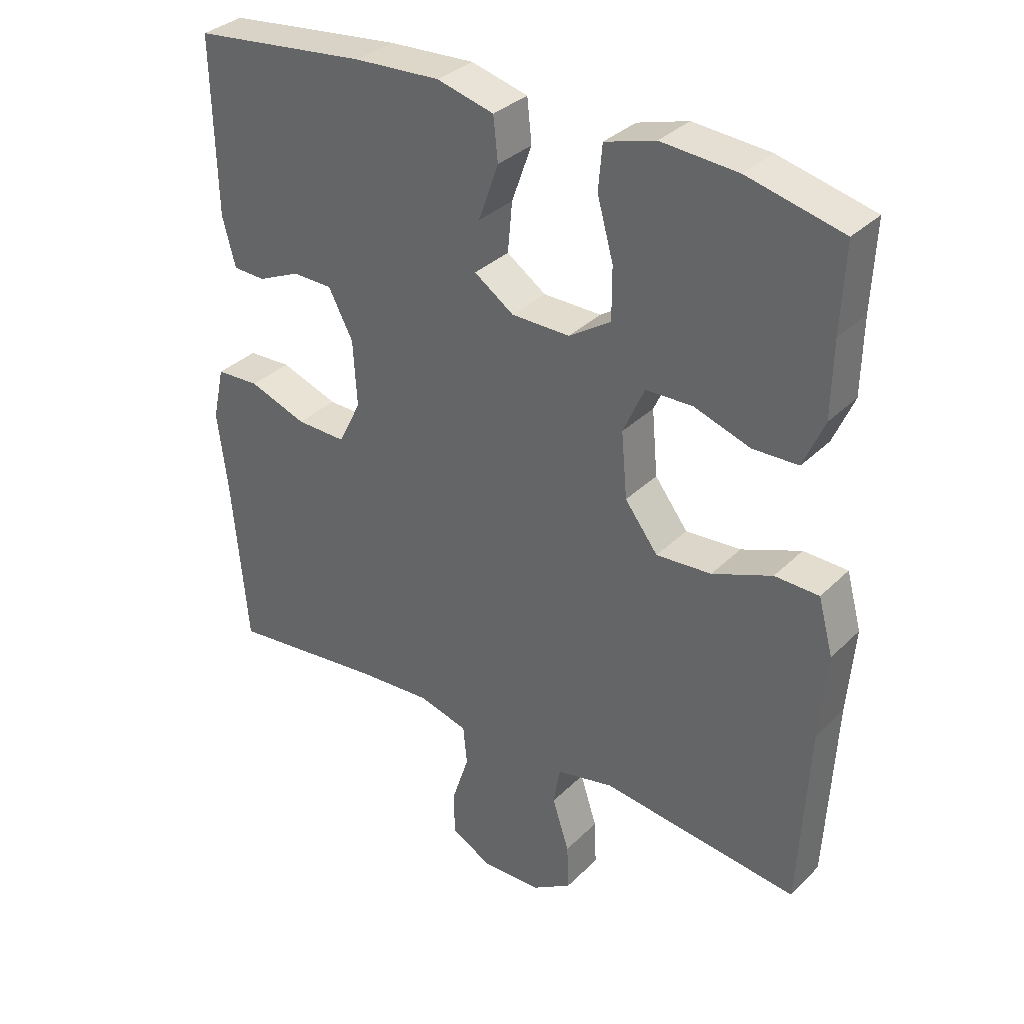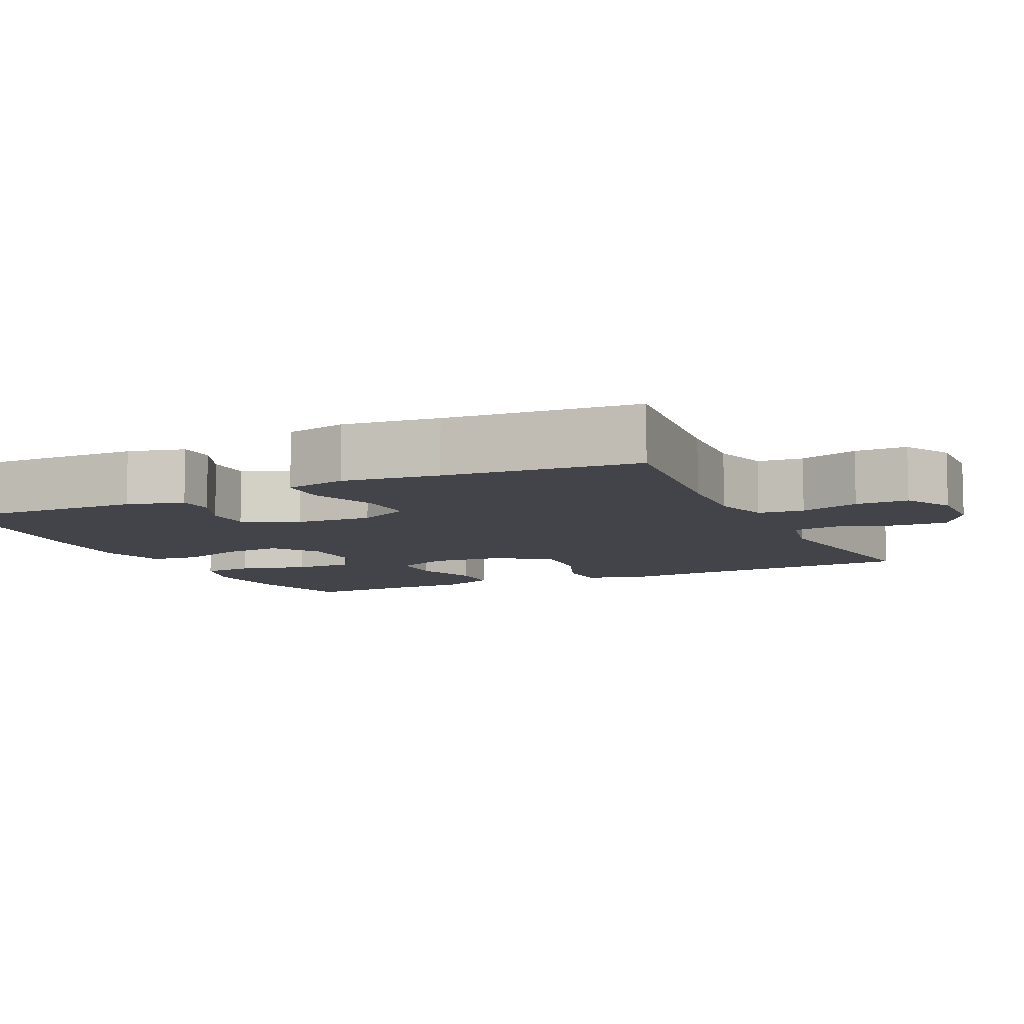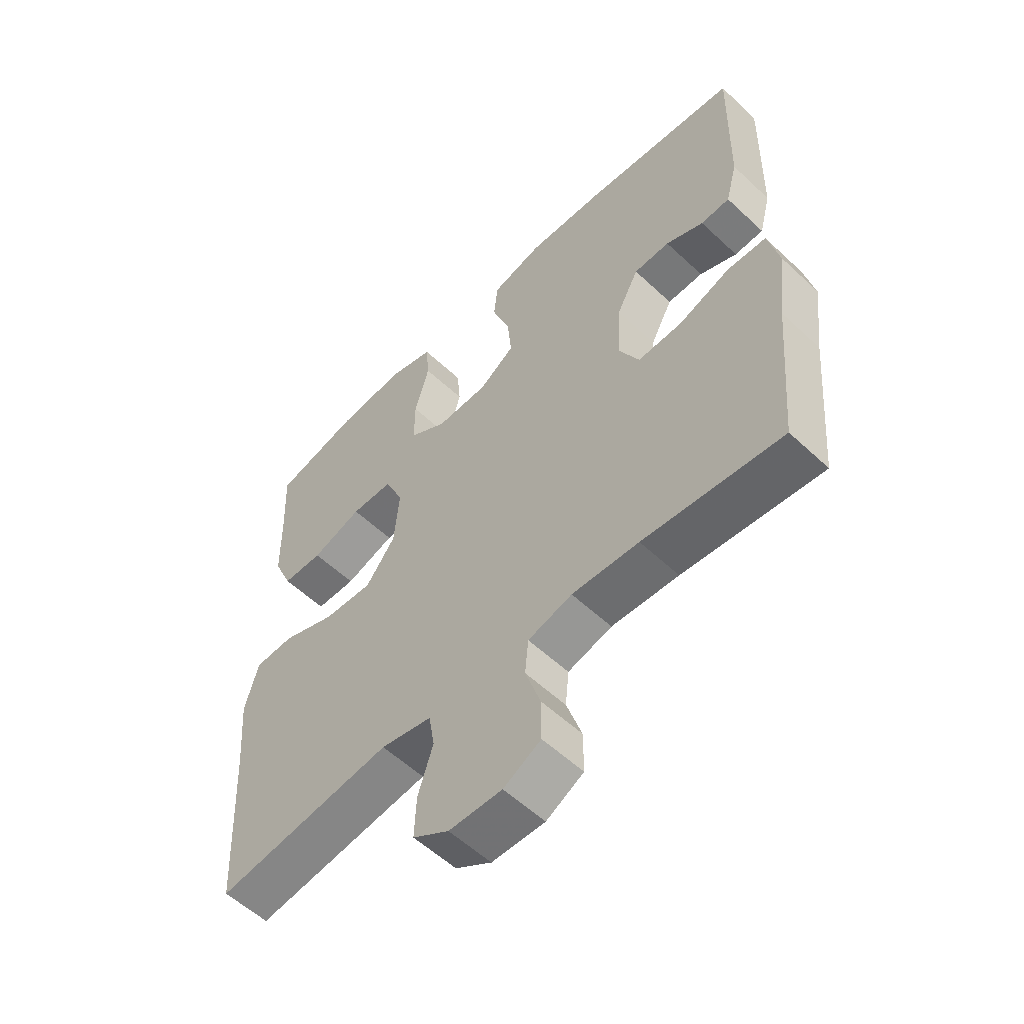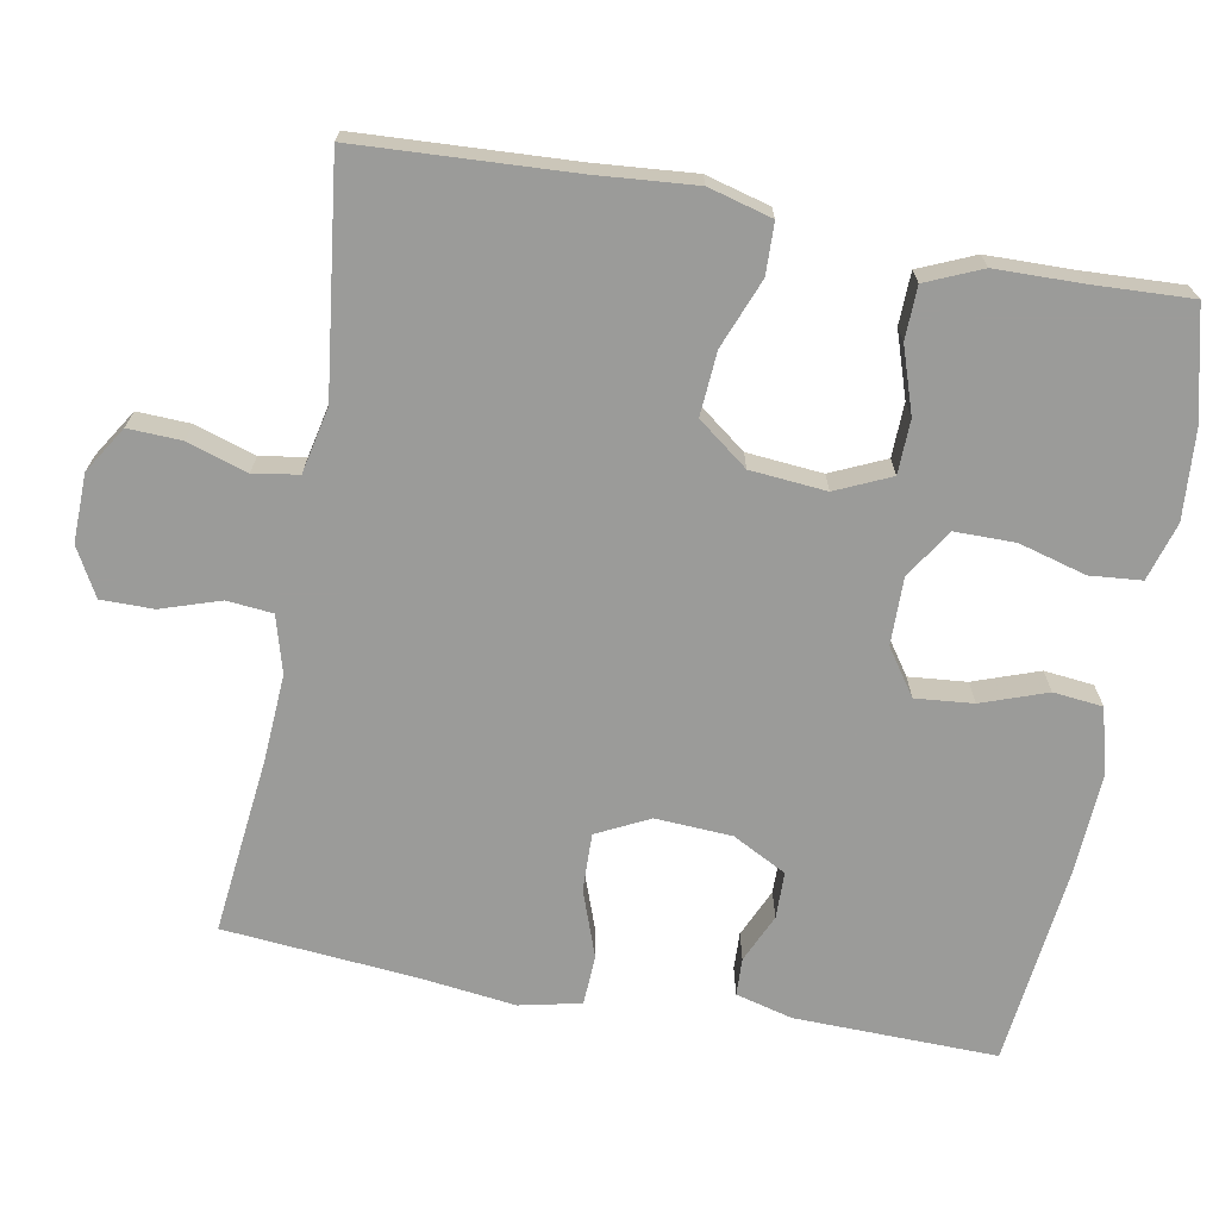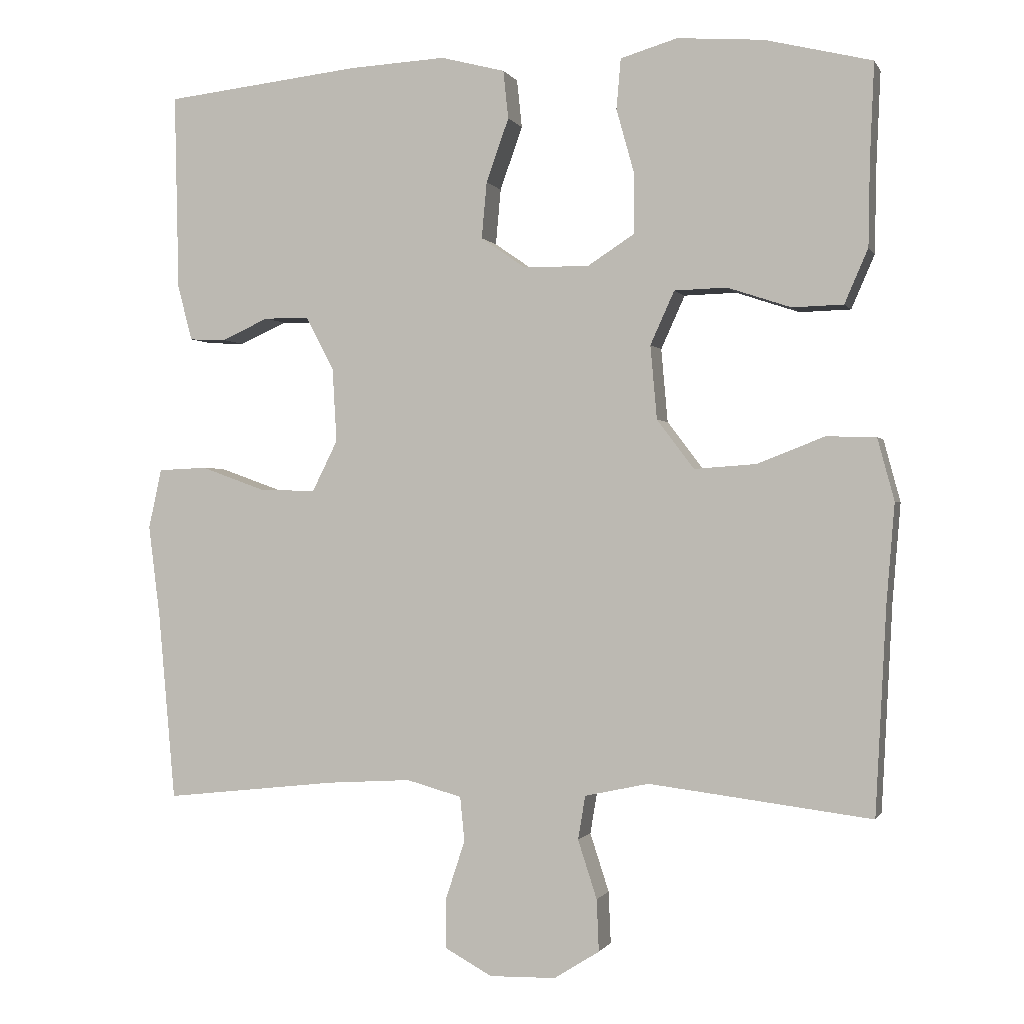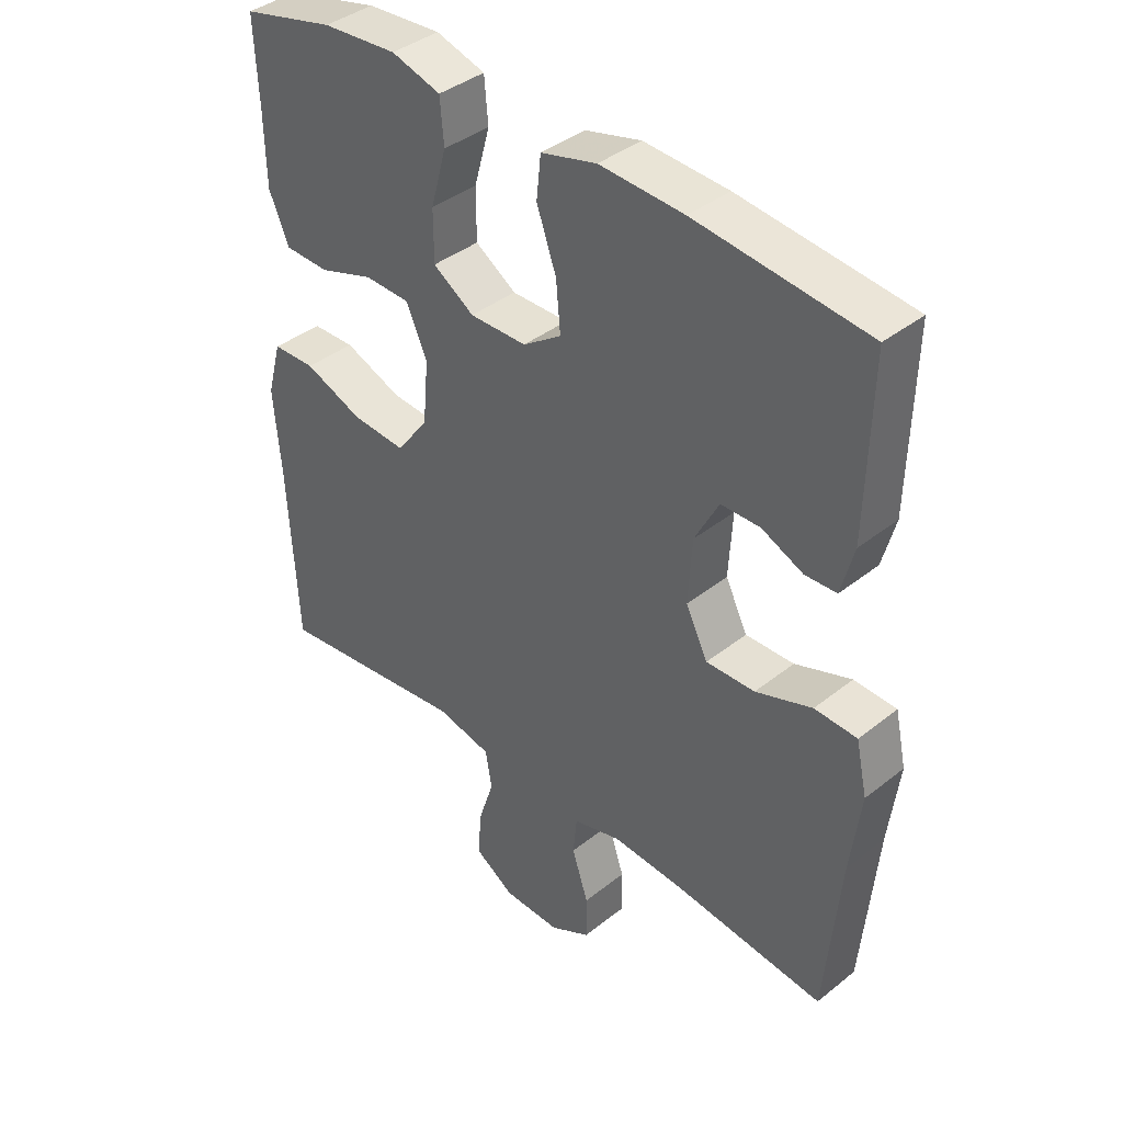
<metadata>
{"format":"obj","ext":"obj","renderer":"f3d","projection":"perspective","resolution":1024,"background":"white","views":[{"elev":33.5,"azim":-142.7,"up":"+Z"},{"elev":-8.5,"azim":115.3,"up":"+Y"},{"elev":-56.6,"azim":45.7,"up":"+Z"},{"elev":-69.6,"azim":-100.4,"up":"+Y"},{"elev":-0.5,"azim":-164.2,"up":"+Z"},{"elev":39.4,"azim":45.4,"up":"+Z"}]}
</metadata>
<code>
v 0.5 0.07 0.5
v 0.494 0.07 0.23
v 0.474 0.07 0.154
v 0.424 0.07 0.152
v 0.359 0.07 0.181
v 0.297 0.07 0.18
v 0.259 0.07 0.108
v 0.253 0.07 0.006
v 0.288 0.07 -0.064
v 0.365 0.07 -0.062
v 0.454 0.07 -0.03
v 0.521 0.07 -0.033
v 0.539 0.07 -0.115
v 0.523 0.07 -0.243
v 0.5 0.07 -0.5
v 0.262 0.07 -0.474
v 0.147 0.07 -0.467
v 0.071 0.07 -0.488
v 0.065 0.07 -0.549
v 0.091 0.07 -0.628
v 0.091 0.07 -0.698
v 0.027 0.07 -0.733
v -0.064 0.07 -0.731
v -0.126 0.07 -0.692
v -0.123 0.07 -0.621
v -0.097 0.07 -0.541
v -0.107 0.07 -0.481
v -0.195 0.07 -0.462
v -0.5 0.07 -0.5
v -0.515 0.07 -0.215
v -0.526 0.07 -0.082
v -0.503 0.07 0.003
v -0.435 0.07 0.005
v -0.343 0.07 -0.031
v -0.258 0.07 -0.037
v -0.207 0.07 0.03
v -0.198 0.07 0.131
v -0.231 0.07 0.204
v -0.303 0.07 0.206
v -0.39 0.07 0.177
v -0.46 0.07 0.179
v -0.492 0.07 0.253
v -0.494 0.07 0.368
v -0.5 0.07 0.5
v -0.353 0.07 0.536
v -0.235 0.07 0.545
v -0.157 0.07 0.522
v -0.151 0.07 0.453
v -0.176 0.07 0.363
v -0.176 0.07 0.283
v -0.111 0.07 0.241
v -0.021 0.07 0.242
v 0.04 0.07 0.284
v 0.033 0.07 0.361
v 0.002 0.07 0.448
v 0.009 0.07 0.514
v 0.097 0.07 0.537
v 0.23 0.07 0.53
v 0.5 0 0.5
v 0.494 0 0.23
v 0.474 0 0.154
v 0.424 0 0.152
v 0.359 0 0.181
v 0.297 0 0.18
v 0.259 0 0.108
v 0.253 0 0.006
v 0.288 0 -0.064
v 0.365 0 -0.062
v 0.454 0 -0.03
v 0.521 0 -0.033
v 0.539 0 -0.115
v 0.523 0 -0.243
v 0.5 0 -0.5
v 0.262 0 -0.474
v 0.147 0 -0.467
v 0.071 0 -0.488
v 0.065 0 -0.549
v 0.091 0 -0.628
v 0.091 0 -0.698
v 0.027 0 -0.733
v -0.064 0 -0.731
v -0.126 0 -0.692
v -0.123 0 -0.621
v -0.097 0 -0.541
v -0.107 0 -0.481
v -0.195 0 -0.462
v -0.5 0 -0.5
v -0.515 0 -0.215
v -0.526 0 -0.082
v -0.503 0 0.003
v -0.435 0 0.005
v -0.343 0 -0.031
v -0.258 0 -0.037
v -0.207 0 0.03
v -0.198 0 0.131
v -0.231 0 0.204
v -0.303 0 0.206
v -0.39 0 0.177
v -0.46 0 0.179
v -0.492 0 0.253
v -0.494 0 0.368
v -0.5 0 0.5
v -0.353 0 0.536
v -0.235 0 0.545
v -0.157 0 0.522
v -0.151 0 0.453
v -0.176 0 0.363
v -0.176 0 0.283
v -0.111 0 0.241
v -0.021 0 0.242
v 0.04 0 0.284
v 0.033 0 0.361
v 0.002 0 0.448
v 0.009 0 0.514
v 0.097 0 0.537
v 0.23 0 0.53
f 54 55 56 57
f 53 54 57 58
f 46 47 48 49
f 46 49 50
f 43 44 45 46
f 43 46 50
f 42 43 50 51
f 39 40 41 42
f 38 39 42 51
f 31 32 33 34
f 30 31 34 35
f 28 29 30 35
f 27 28 35 36
f 23 24 25 26
f 23 26 27
f 22 23 27
f 19 20 21 22
f 18 19 22 27
f 17 18 27 36
f 14 15 16
f 10 11 12 13
f 9 10 13 14
f 2 3 4 5
f 2 5 6
f 53 58 1 2
f 52 53 2 6
f 37 38 51 52
f 37 52 6 7
f 36 37 7 8
f 17 36 8 9
f 9 14 16 17
f 115 114 113 112
f 116 115 112 111
f 107 106 105 104
f 108 107 104
f 104 103 102 101
f 108 104 101
f 109 108 101 100
f 100 99 98 97
f 109 100 97 96
f 92 91 90 89
f 93 92 89 88
f 93 88 87 86
f 94 93 86 85
f 84 83 82 81
f 85 84 81
f 85 81 80
f 80 79 78 77
f 85 80 77 76
f 94 85 76 75
f 74 73 72
f 71 70 69 68
f 72 71 68 67
f 63 62 61 60
f 64 63 60
f 60 59 116 111
f 64 60 111 110
f 110 109 96 95
f 65 64 110 95
f 66 65 95 94
f 67 66 94 75
f 75 74 72 67
f 1 59 60 2
f 2 60 61 3
f 3 61 62 4
f 4 62 63 5
f 5 63 64 6
f 6 64 65 7
f 7 65 66 8
f 8 66 67 9
f 9 67 68 10
f 10 68 69 11
f 11 69 70 12
f 12 70 71 13
f 13 71 72 14
f 14 72 73 15
f 15 73 74 16
f 16 74 75 17
f 17 75 76 18
f 18 76 77 19
f 19 77 78 20
f 20 78 79 21
f 21 79 80 22
f 22 80 81 23
f 23 81 82 24
f 24 82 83 25
f 25 83 84 26
f 26 84 85 27
f 27 85 86 28
f 28 86 87 29
f 29 87 88 30
f 30 88 89 31
f 31 89 90 32
f 32 90 91 33
f 33 91 92 34
f 34 92 93 35
f 35 93 94 36
f 36 94 95 37
f 37 95 96 38
f 38 96 97 39
f 39 97 98 40
f 40 98 99 41
f 41 99 100 42
f 42 100 101 43
f 43 101 102 44
f 44 102 103 45
f 45 103 104 46
f 46 104 105 47
f 47 105 106 48
f 48 106 107 49
f 49 107 108 50
f 50 108 109 51
f 51 109 110 52
f 52 110 111 53
f 53 111 112 54
f 54 112 113 55
f 55 113 114 56
f 56 114 115 57
f 57 115 116 58
f 58 116 59 1

</code>
